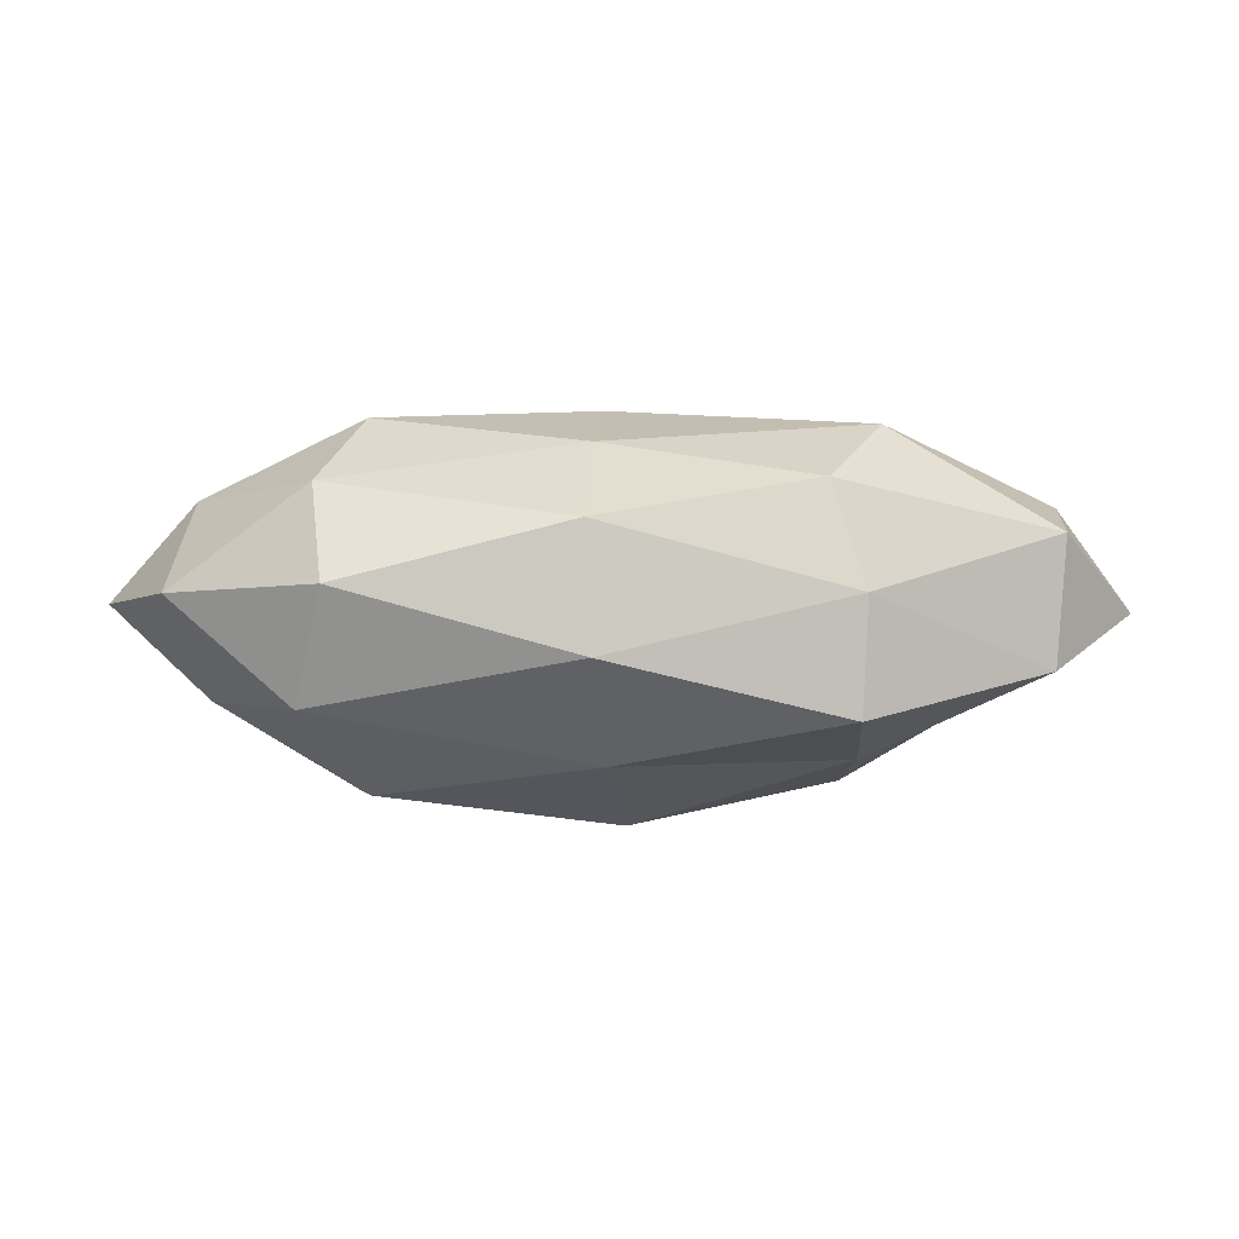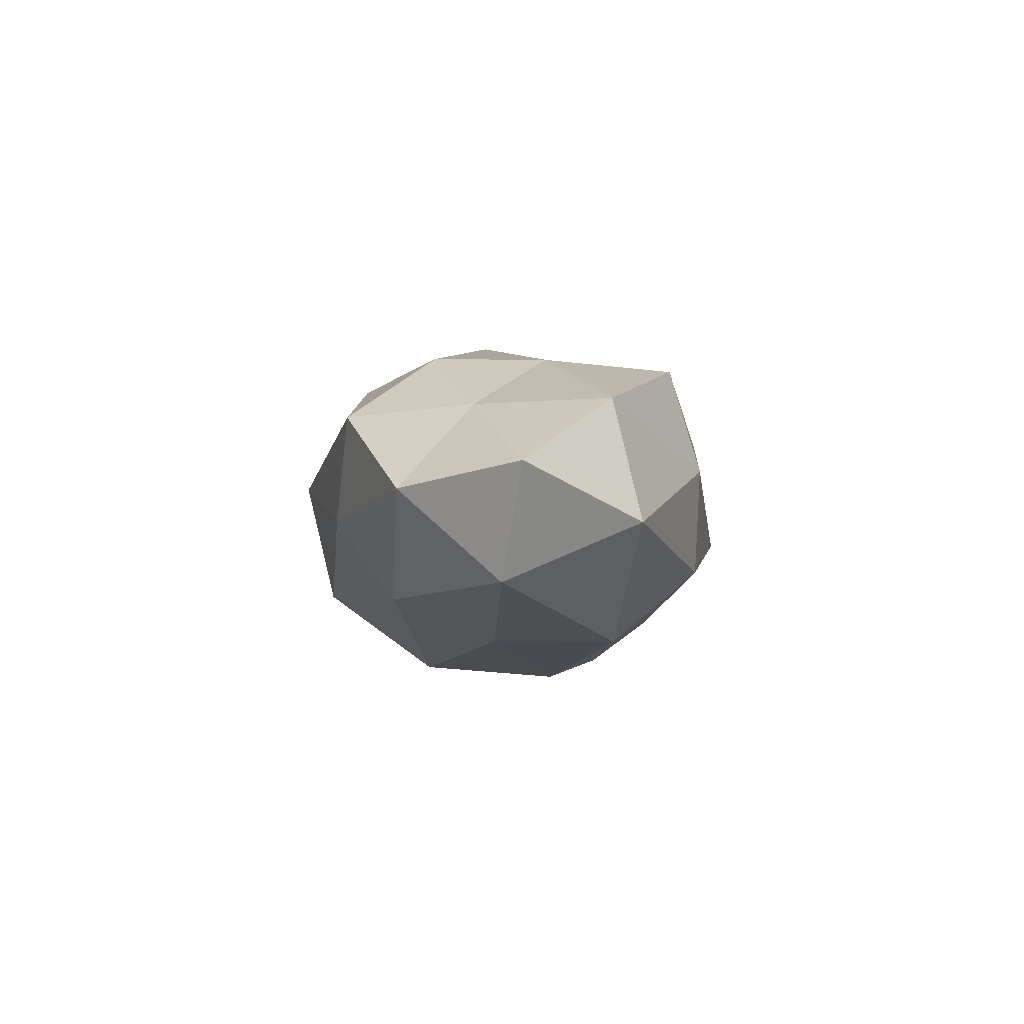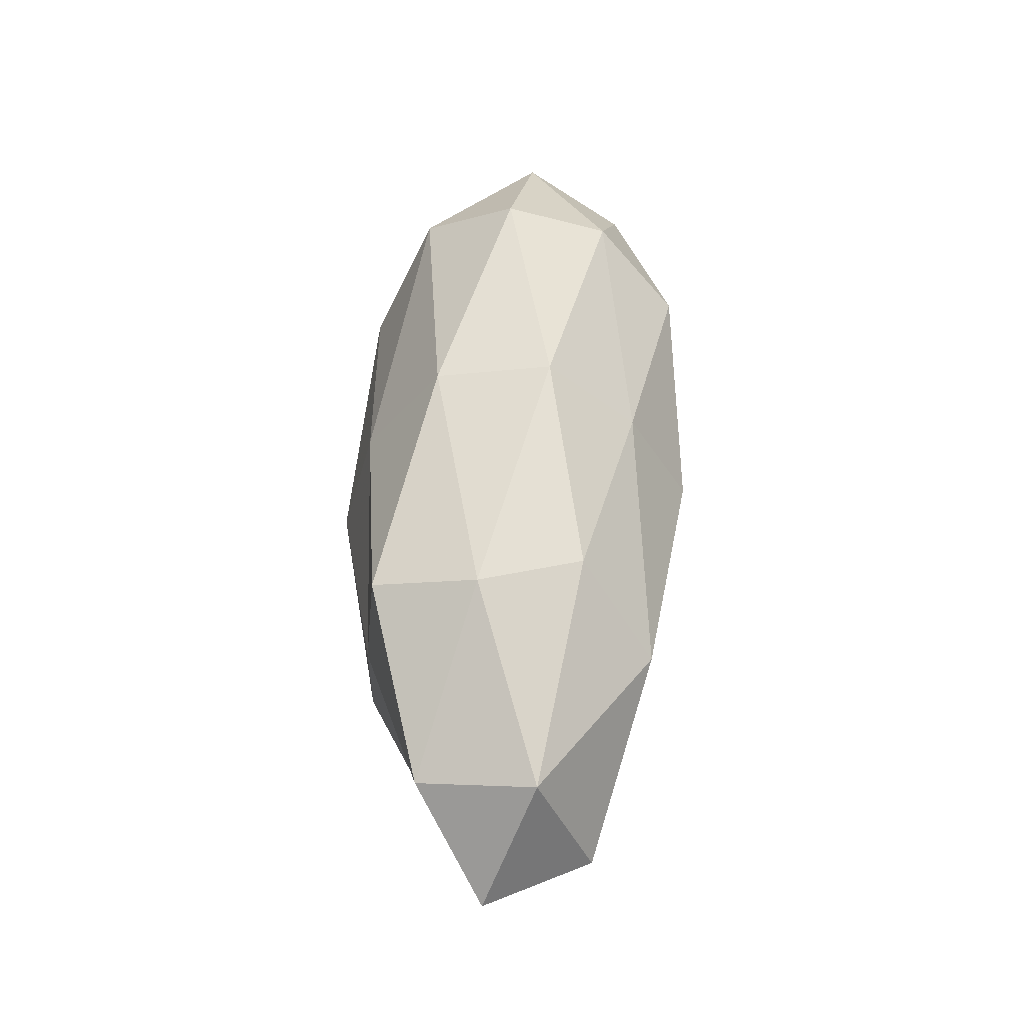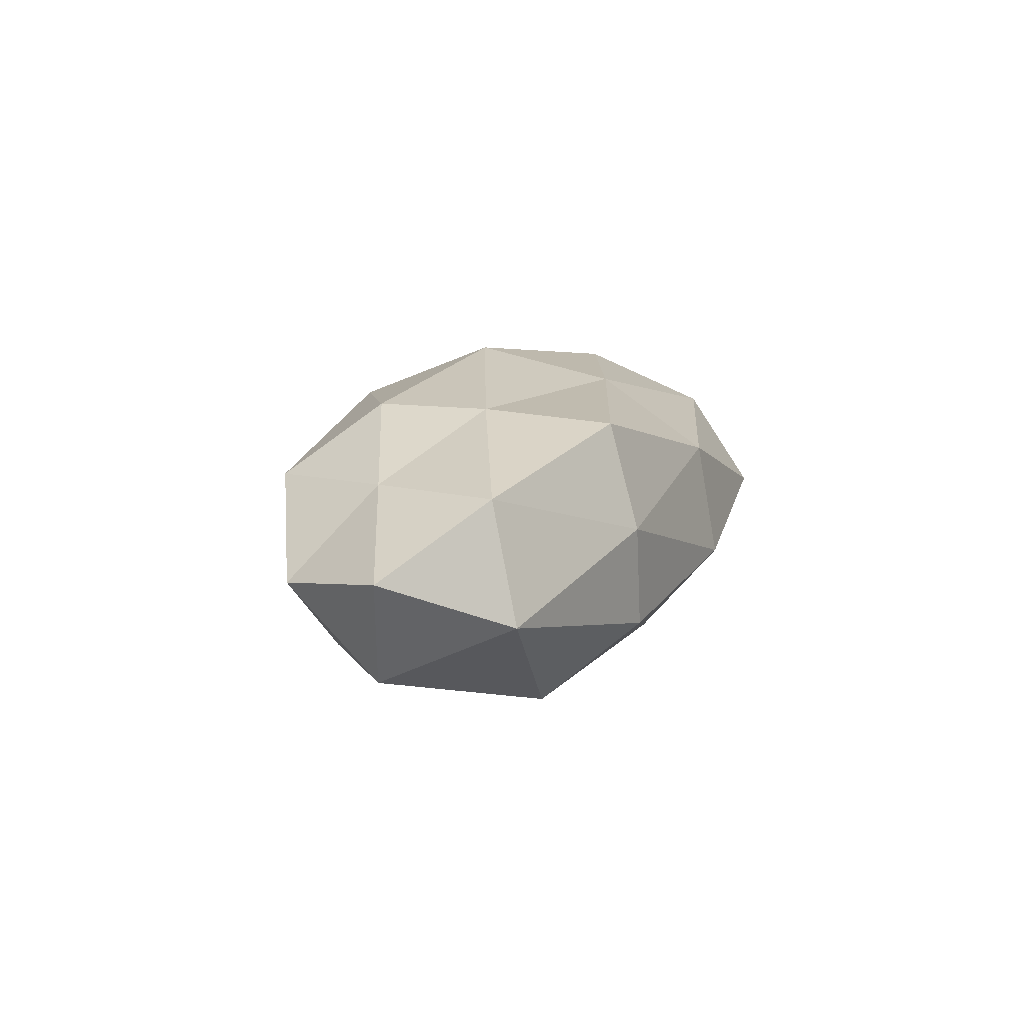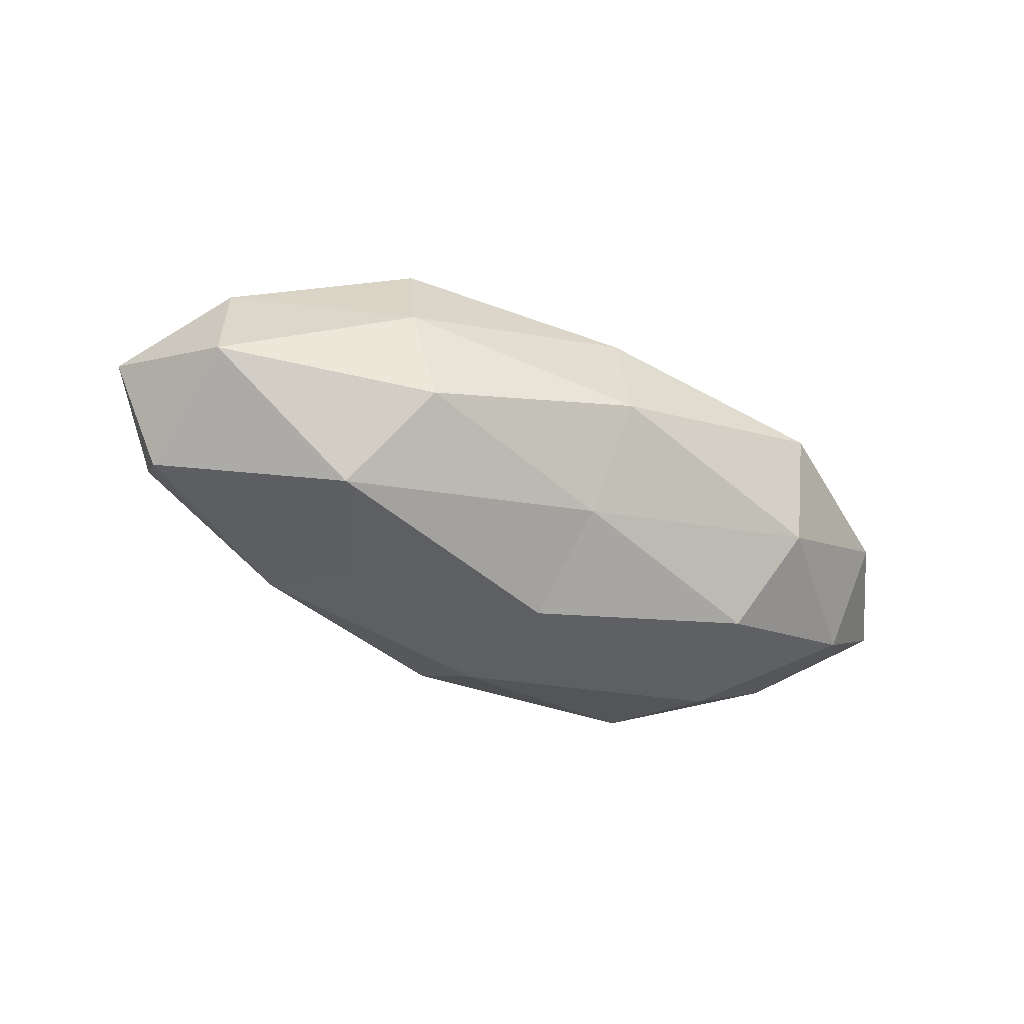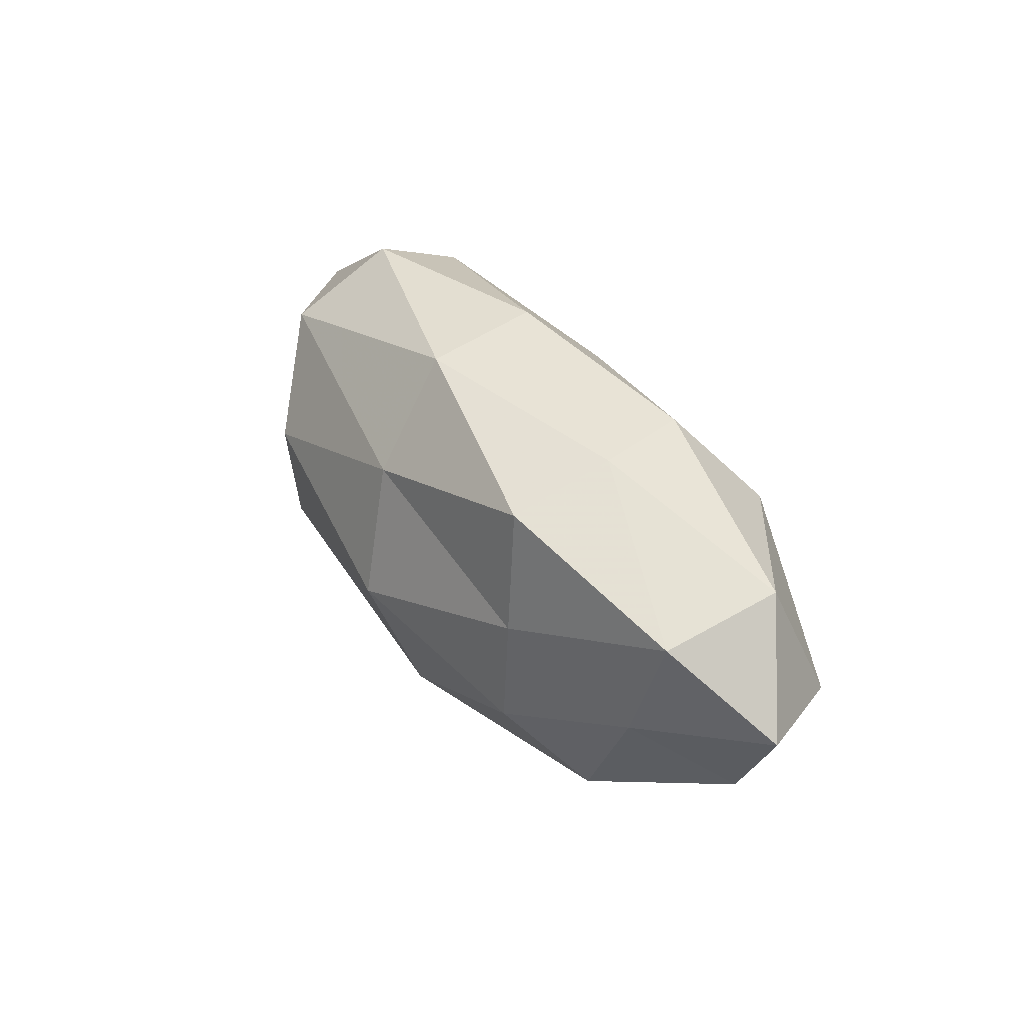
<metadata>
{"format":"obj","ext":"obj","renderer":"f3d","projection":"perspective","resolution":1024,"background":"white","views":[{"elev":77.6,"azim":-0.8,"up":"+Y"},{"elev":-5.3,"azim":90.0,"up":"+Z"},{"elev":56.4,"azim":93.2,"up":"+Y"},{"elev":8.8,"azim":106.6,"up":"+Z"},{"elev":-45.3,"azim":154.0,"up":"+Z"},{"elev":35.1,"azim":57.4,"up":"+Y"}]}
</metadata>
<code>
v -0.001285 0.01814 -0.01516
v -0.0001304 0.01254 0.01984
v -0.0288 -0.02566 -0.004664
v 0.05081 -0.01416 -0.001218
v 0.02758 -0.02322 -0.003001
v -0.02352 -0.01813 -0.0165
v -0.02662 0.004342 0.02142
v -0.03334 0.01858 0.01424
v -0.02971 0.02739 0.00255
v 0.02764 0.003662 0.01801
v -0.02298 -0.02352 0.008972
v 0.00361 -0.02124 0.01743
v 0.001839 -0.004501 0.02406
v -0.04357 -0.009654 -0.009777
v 0.002031 -0.01237 -0.02147
v -0.03142 0.02168 -0.01019
v 0.03096 0.01213 -0.01857
v 0.004317 -0.02945 0.003466
v 0.02689 -0.01077 0.01823
v 0.003688 -0.02585 -0.01162
v 0.02753 0.02358 0.00338
v 0.03392 -0.02145 0.009551
v 0.02674 0.01981 0.01656
v 0.05266 -0.001892 -0.01227
v 0.02385 0.0232 -0.009423
v -0.04631 0.00672 -0.01212
v -0.001739 0.02565 0.01042
v -0.002228 0.02807 -0.004039
v 0.05052 0.01459 -0.005135
v -0.02649 0.01204 -0.02012
v 0.03093 -0.01566 -0.01325
v -0.04497 0.002295 0.0101
v -0.0486 0.01471 0.0003751
v 0.04915 0.01114 0.009721
v 0.06013 0.0005228 0.001005
v -0.04953 -0.01418 0.00438
v -0.05747 0.0001324 -0.001822
v 0.02355 -0.002971 -0.01835
v 9.716e-05 0.004745 -0.02282
v -0.02991 -0.0118 0.01822
v 0.04276 -0.005336 0.009941
v -0.02924 -0.003441 -0.02123
f 8 7 2
f 13 2 7
f 10 2 13
f 14 6 3
f 11 3 18
f 18 12 11
f 19 10 13
f 13 12 19
f 3 6 20
f 15 20 6
f 3 20 18
f 18 20 5
f 4 22 5
f 5 22 18
f 22 12 18
f 22 19 12
f 10 23 2
f 25 17 1
f 8 2 27
f 9 8 27
f 27 2 23
f 23 21 27
f 16 28 1
f 16 9 28
f 1 28 25
f 21 25 28
f 27 28 9
f 21 28 27
f 24 17 29
f 29 17 25
f 29 25 21
f 30 16 1
f 26 16 30
f 4 5 31
f 31 5 20
f 31 20 15
f 4 31 24
f 32 7 8
f 33 8 9
f 33 9 16
f 33 16 26
f 32 8 33
f 34 23 10
f 34 21 23
f 29 21 34
f 35 4 24
f 35 24 29
f 35 29 34
f 36 3 11
f 14 3 36
f 37 26 14
f 37 33 26
f 37 32 33
f 37 14 36
f 37 36 32
f 24 38 17
f 38 31 15
f 24 31 38
f 17 39 1
f 1 39 30
f 15 39 38
f 17 38 39
f 40 11 12
f 7 40 13
f 40 12 13
f 32 40 7
f 36 11 40
f 36 40 32
f 41 10 19
f 41 22 4
f 41 19 22
f 34 10 41
f 35 41 4
f 35 34 41
f 14 42 6
f 6 42 15
f 26 42 14
f 26 30 42
f 42 39 15
f 42 30 39

</code>
